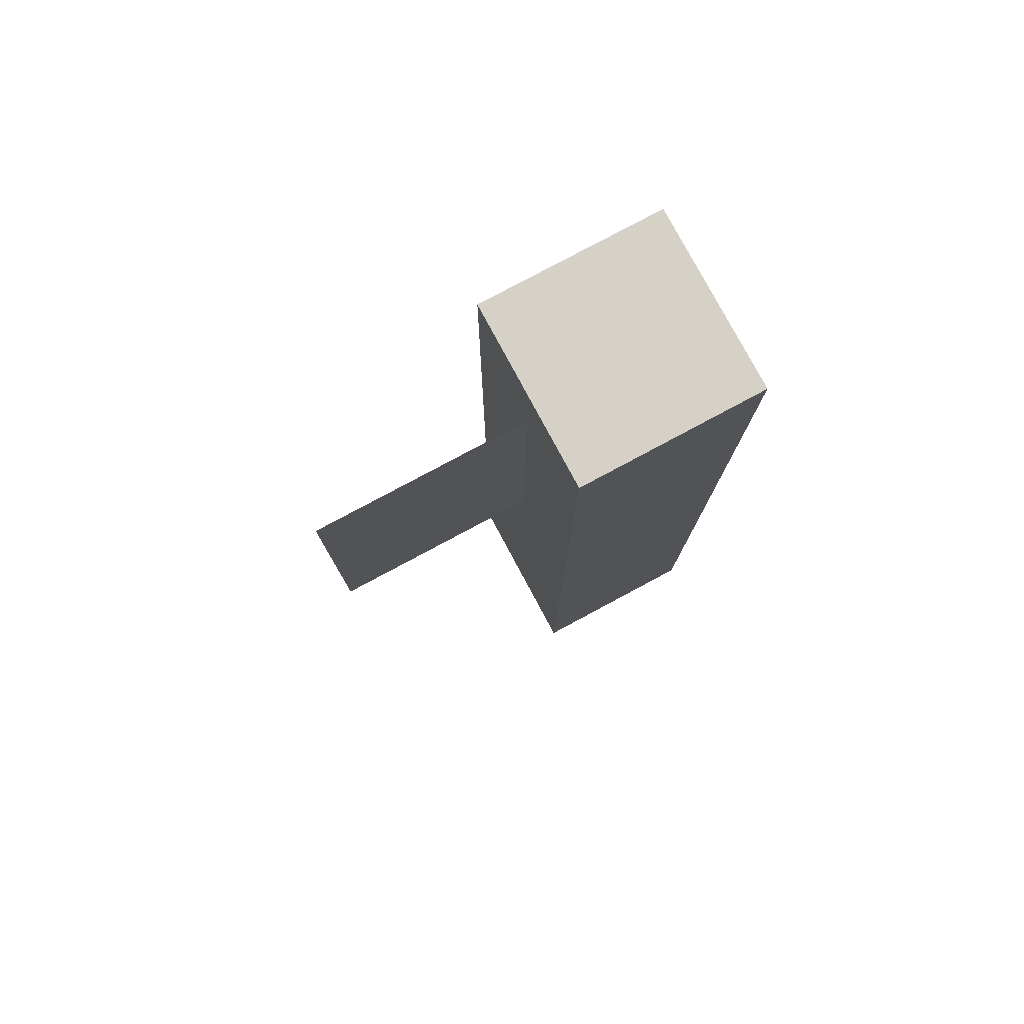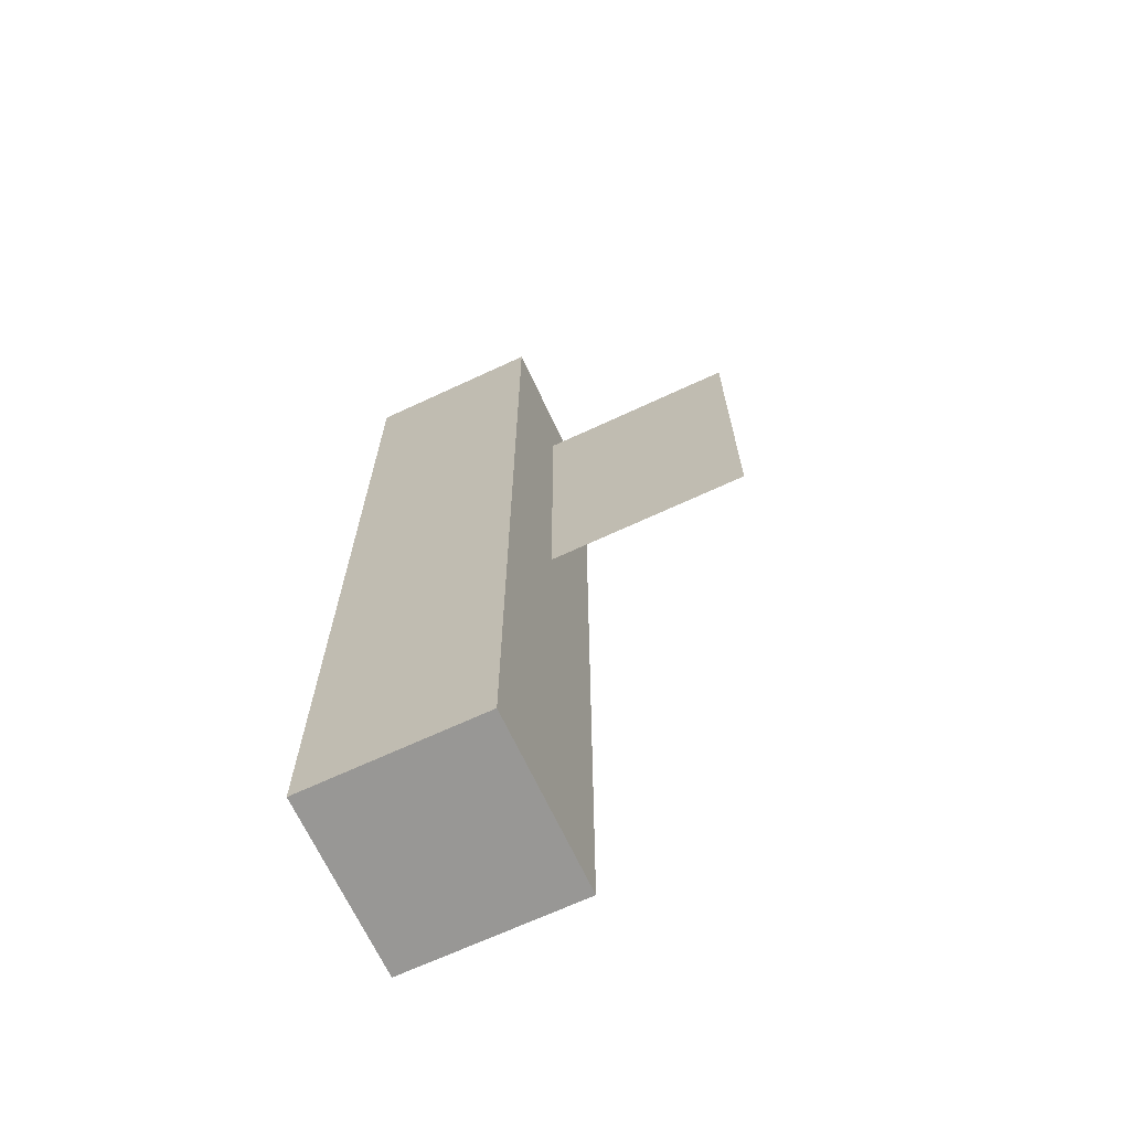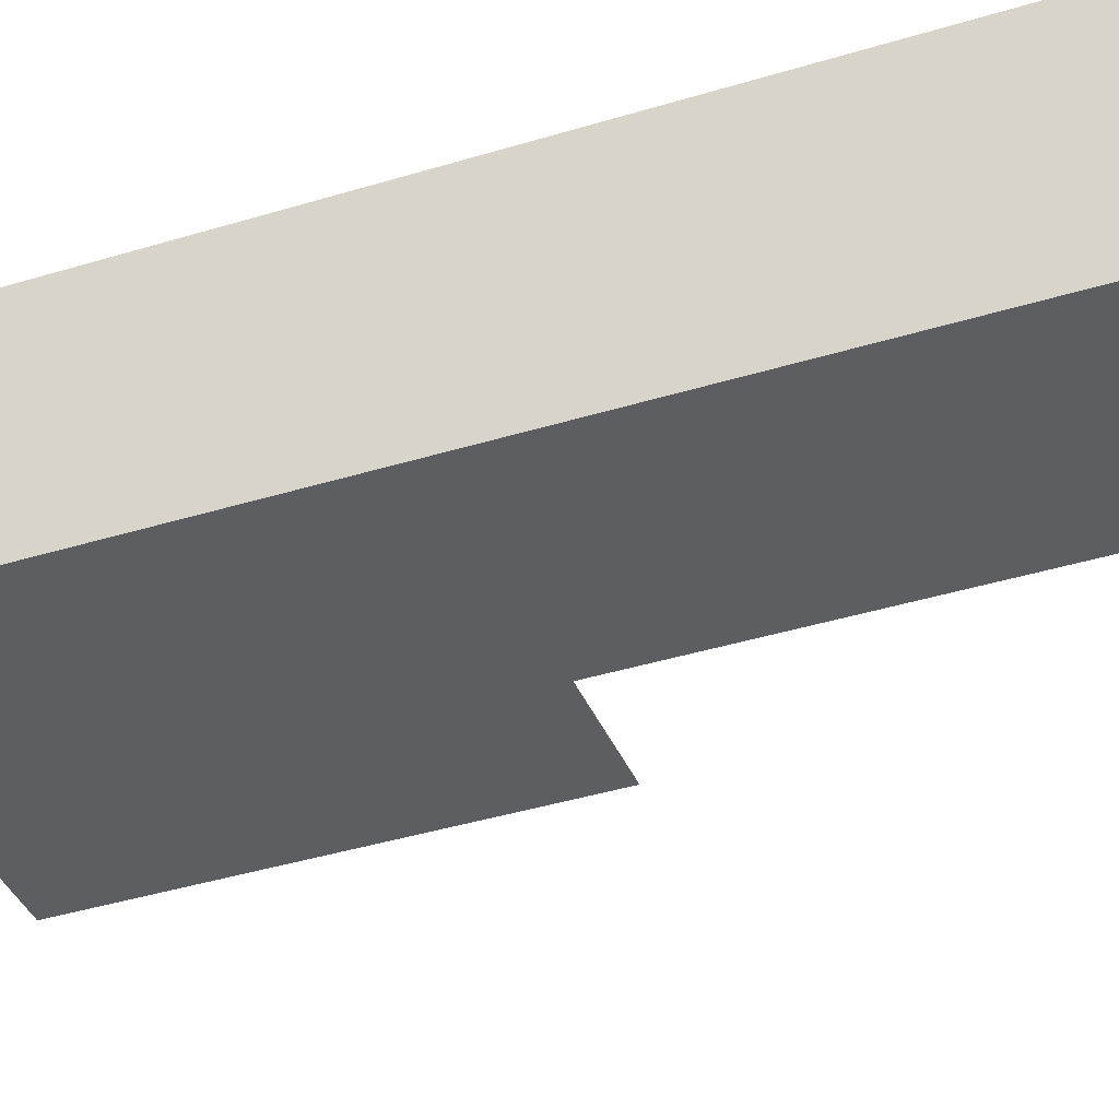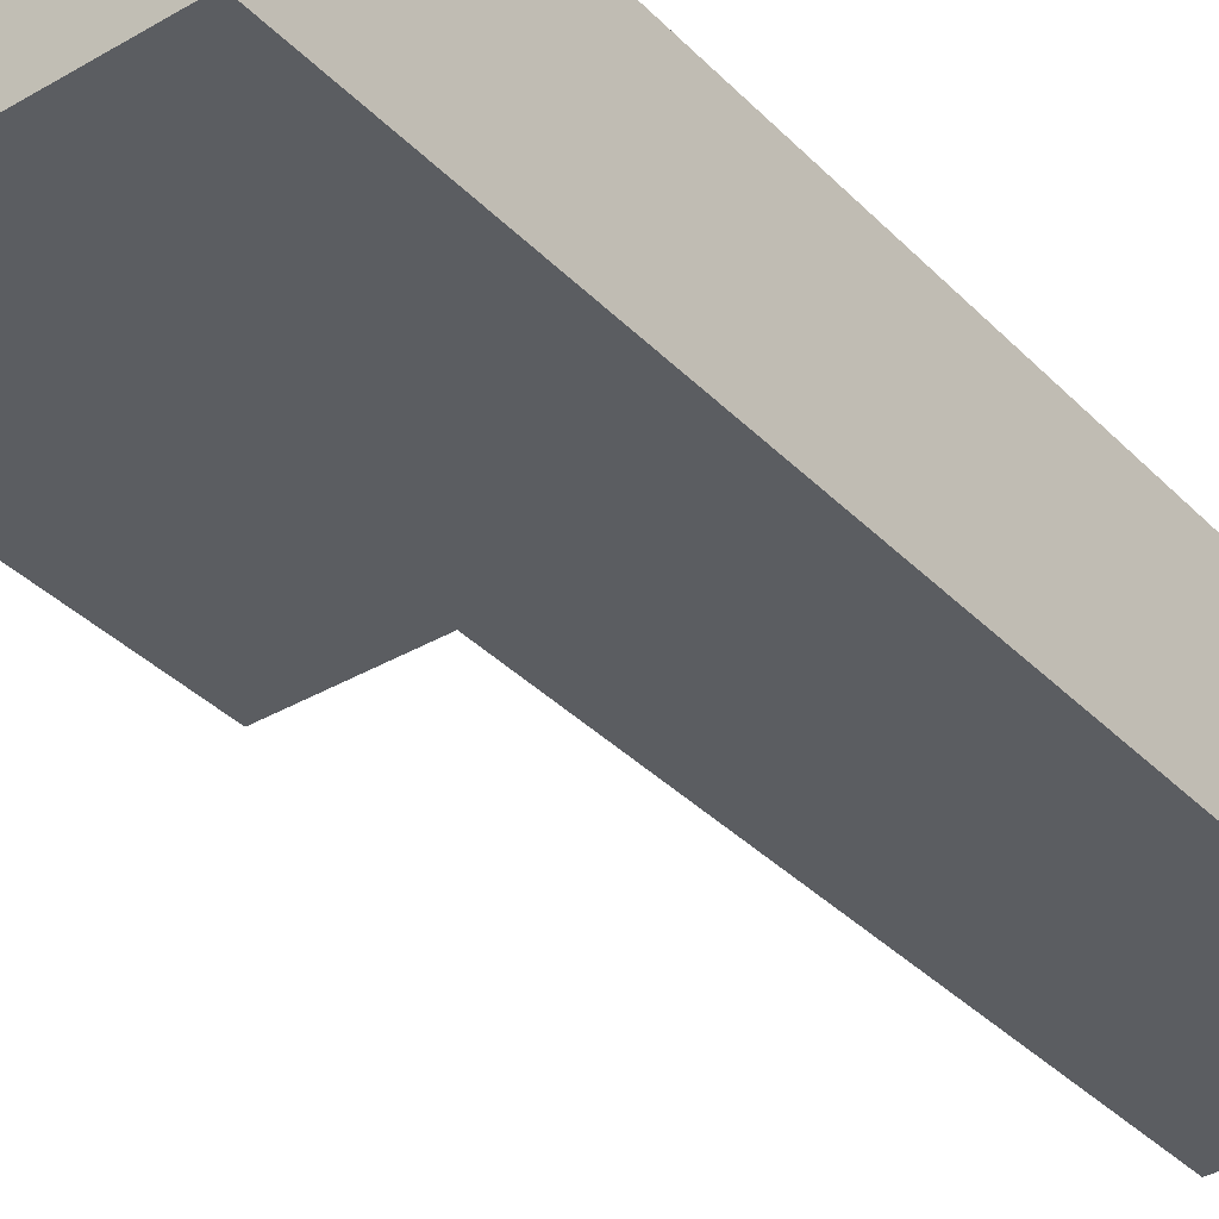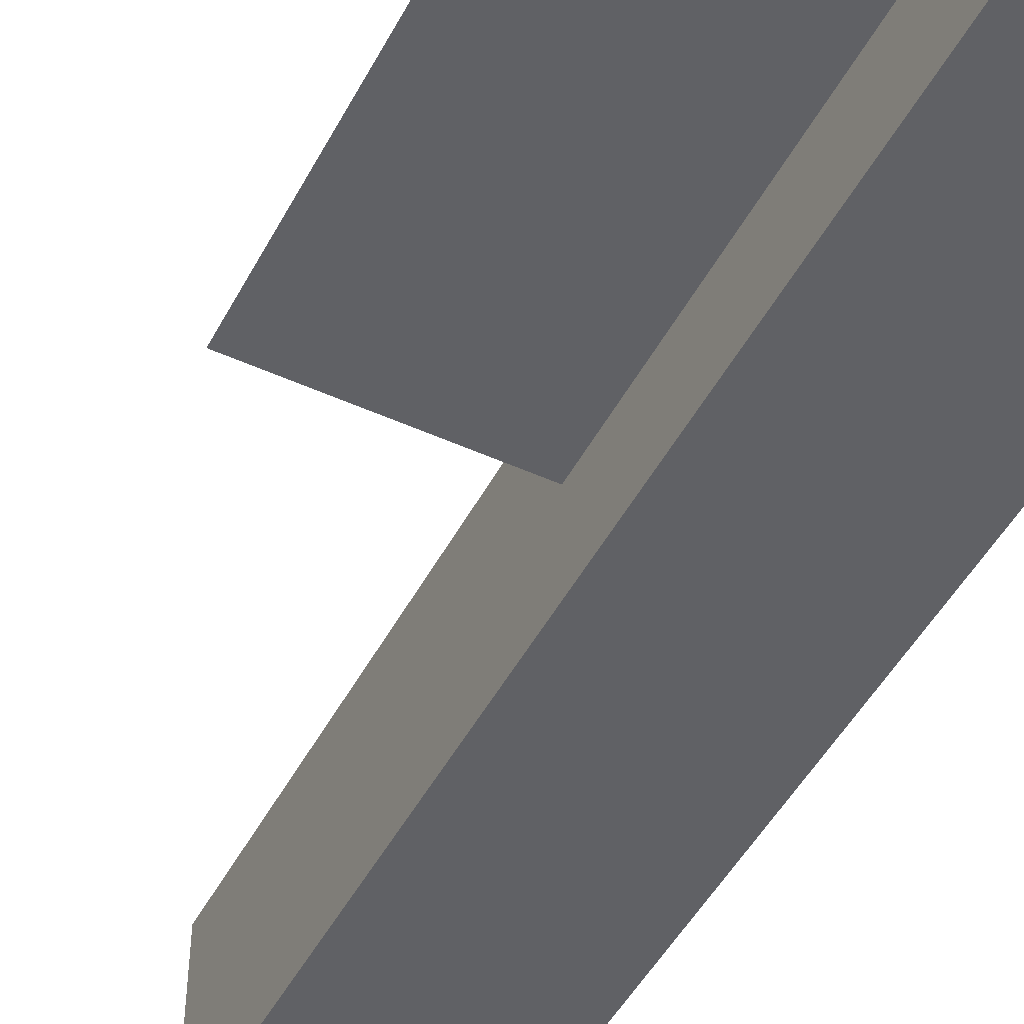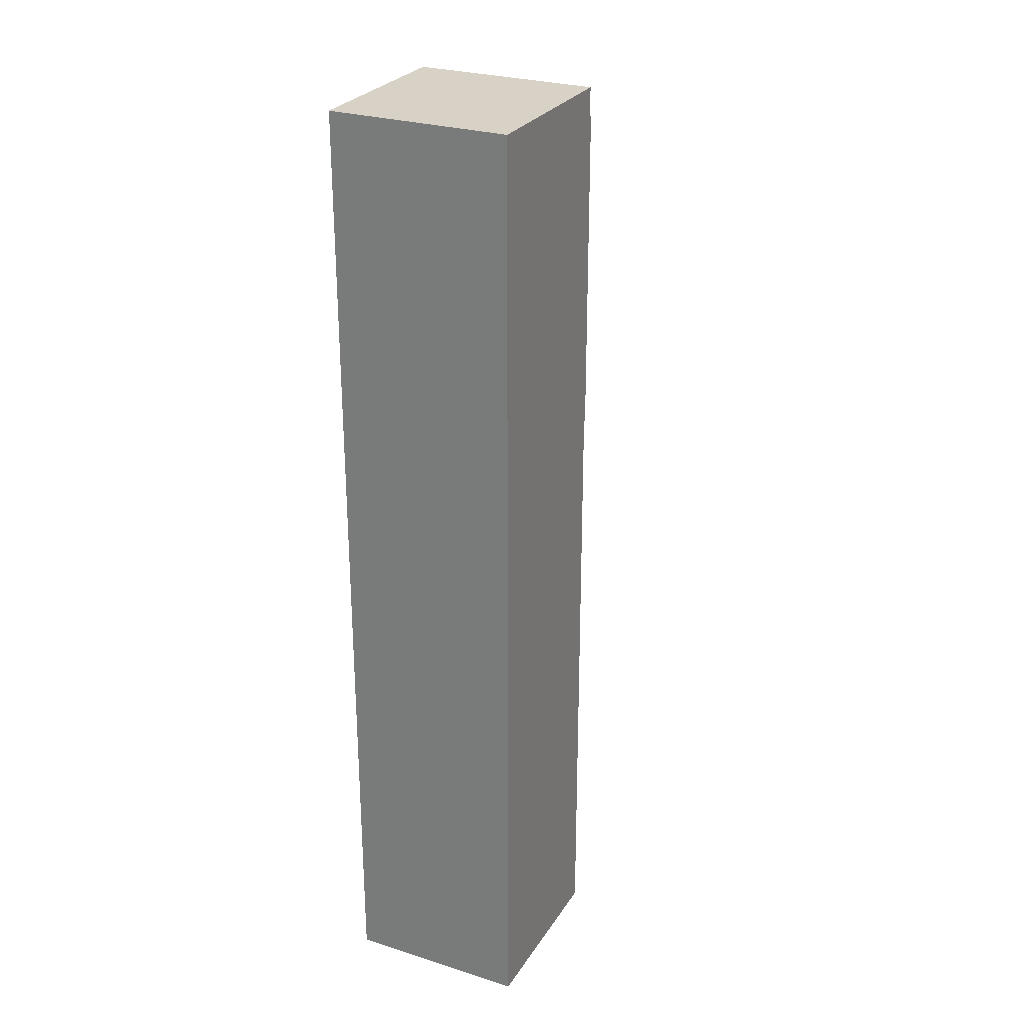
<metadata>
{"format":"obj","ext":"obj","renderer":"f3d","projection":"perspective","resolution":1024,"background":"white","views":[{"elev":79.1,"azim":151.8,"up":"+Y"},{"elev":-68.2,"azim":25.0,"up":"+Y"},{"elev":-38.7,"azim":-68.7,"up":"+Z"},{"elev":-36.0,"azim":-142.5,"up":"+Z"},{"elev":-48.2,"azim":153.0,"up":"+Z"},{"elev":27.3,"azim":-64.1,"up":"+Y"}]}
</metadata>
<code>
o cube
v 0.1562 0.9688 0.1562
v 0.1562 0.9688 -0.03125
v 0.1562 -0.03125 0.1562
v 0.1562 -0.03125 -0.03125
v -0.03125 0.9688 -0.03125
v -0.03125 0.9688 0.1562
v -0.03125 -0.03125 -0.03125
v -0.03125 -0.03125 0.1562
f 4 7 5 2
f 3 4 2 1
f 8 3 1 6
f 7 8 6 5
f 6 1 2 5
f 7 4 3 8
o cube
v 0.375 0.875 0.0625
v 0.375 0.875 0.0625
v 0.375 0.5 0.0625
v 0.375 0.5 0.0625
v 0.125 0.875 0.0625
v 0.125 0.875 0.0625
v 0.125 0.5 0.0625
v 0.125 0.5 0.0625
f 12 15 13 10
f 11 12 10 9
f 16 11 9 14
f 15 16 14 13
f 14 9 10 13
f 15 12 11 16

</code>
